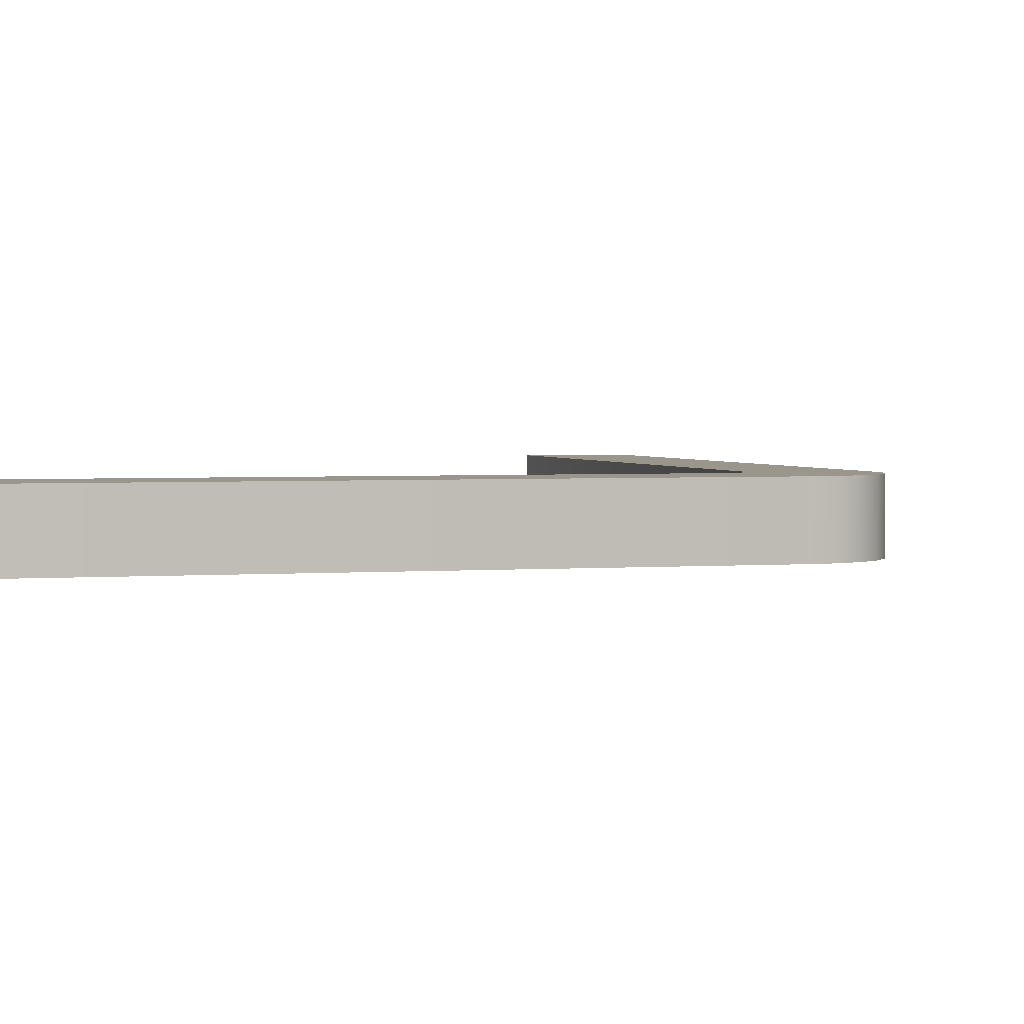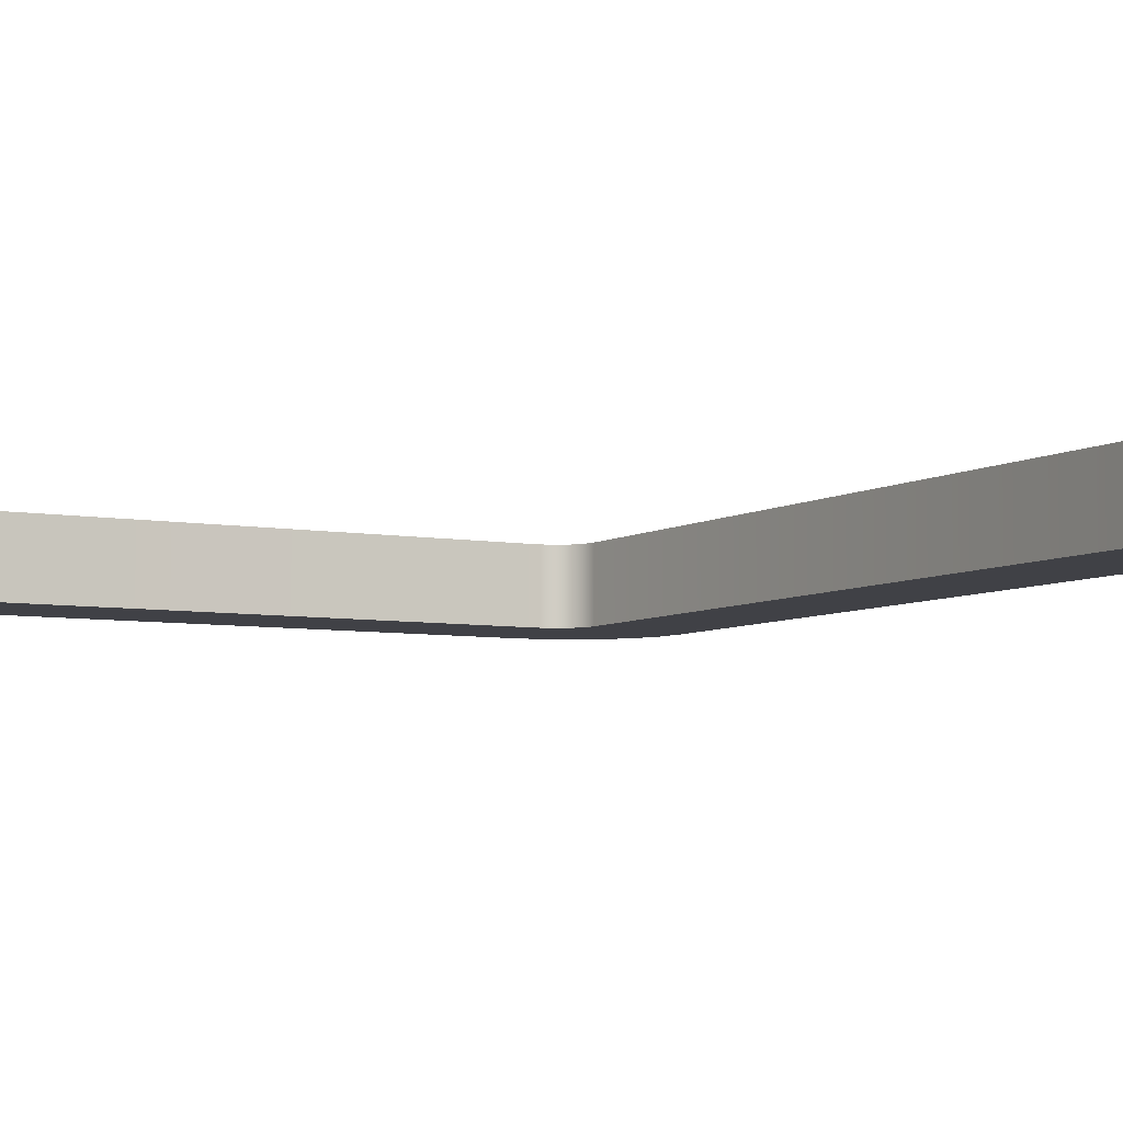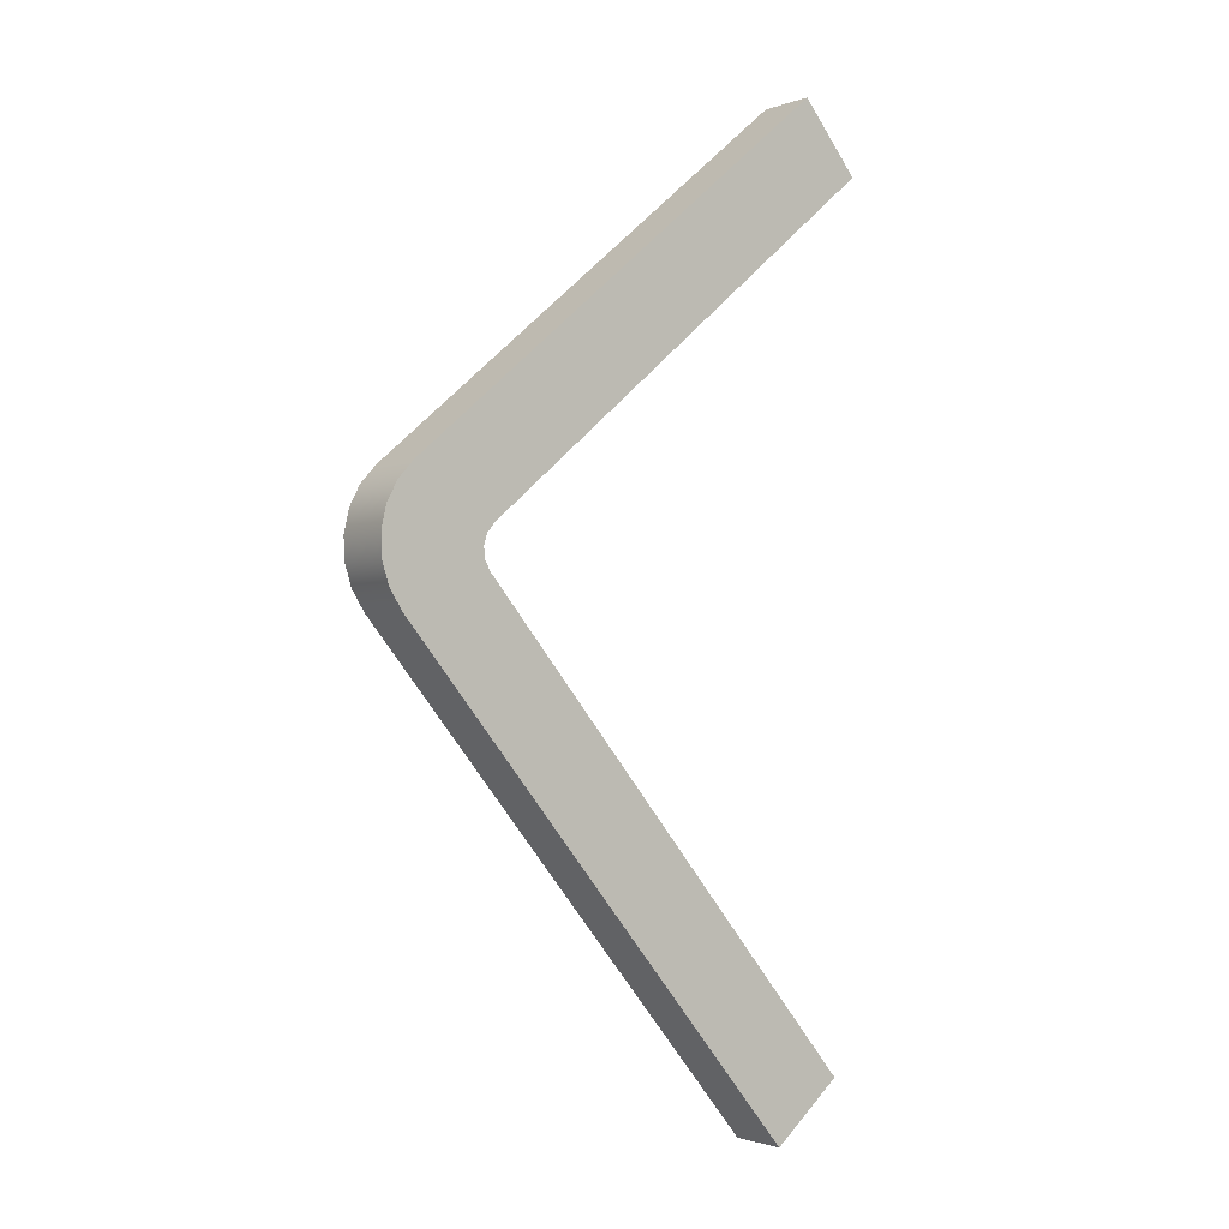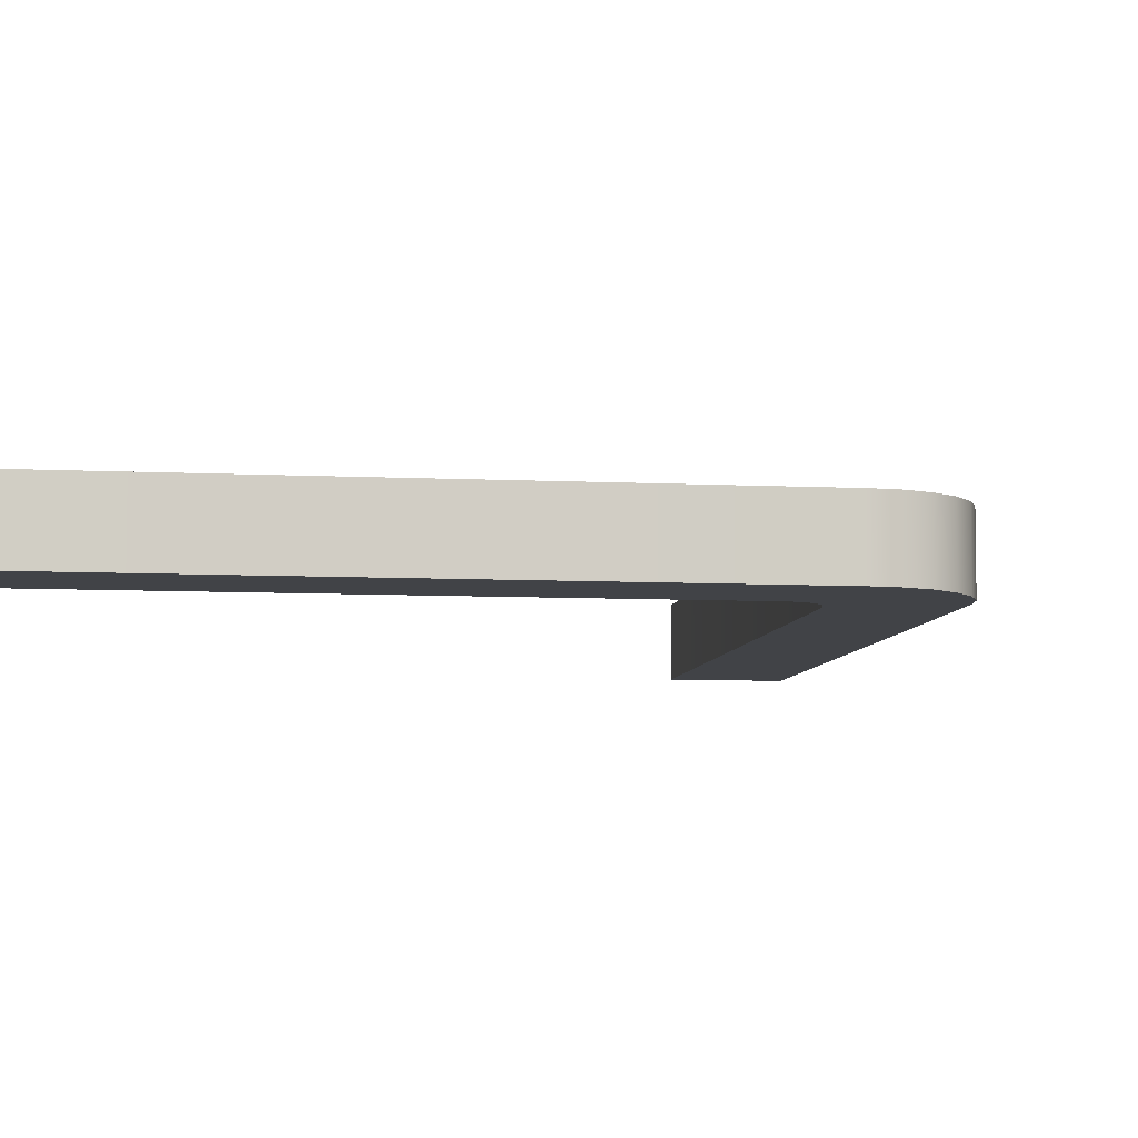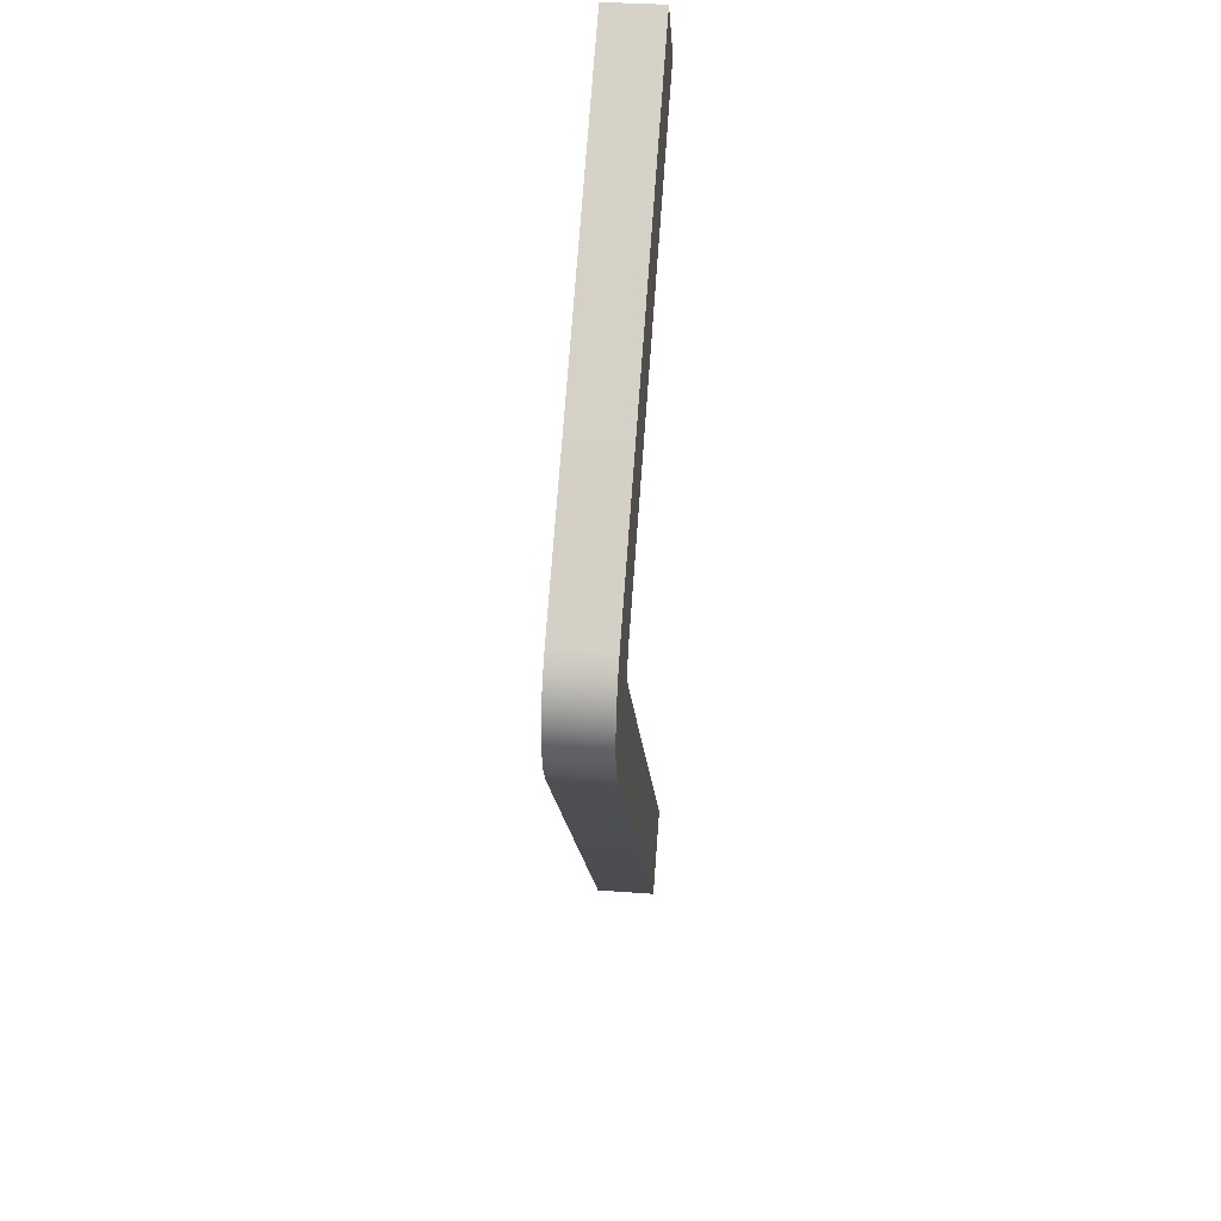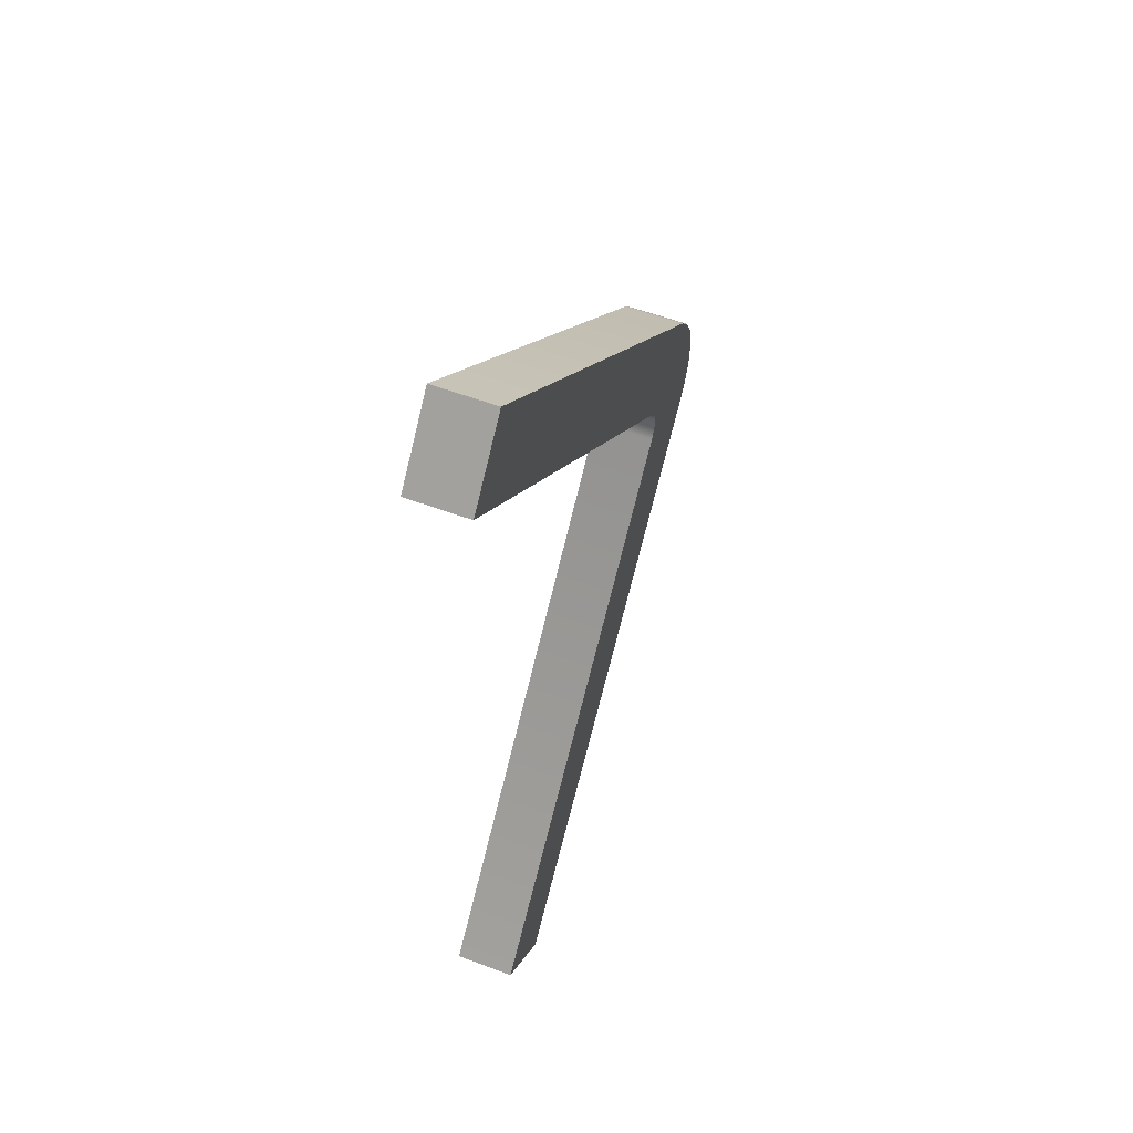
<metadata>
{"format":"obj","ext":"obj","renderer":"f3d","projection":"perspective","resolution":1024,"background":"white","views":[{"elev":2.4,"azim":33.5,"up":"+Z"},{"elev":-6.0,"azim":-69.5,"up":"+Z"},{"elev":-1.5,"azim":143.0,"up":"+Y"},{"elev":-6.9,"azim":41.4,"up":"+Z"},{"elev":35.3,"azim":95.6,"up":"+Y"},{"elev":54.8,"azim":-68.2,"up":"+Y"}]}
</metadata>
<code>
g
v 0.04962 -0.01856 0.01002
v 0.03033 -0.04154 0.01002
v 0.04962 -0.01856 -0.01002
v 0.03033 -0.04154 -0.01002
v 0.03902 -0.327 0.01002
v 0.062 -0.3463 0.01002
v 0.03902 -0.327 -0.01002
v 0.062 -0.3463 -0.01002
v 0.1683 -0.1573 0.01002
v 0.1683 -0.1573 -0.01002
v 0.1696 -0.1714 -0.01002
v 0.1696 -0.1714 0.01002
v 0.1714 -0.168 -0.01002
v 0.1714 -0.168 0.01002
v 0.1719 -0.1641 -0.01002
v 0.1719 -0.1641 0.01002
v 0.1708 -0.1604 -0.01002
v 0.1708 -0.1604 0.01002
v 0.1953 -0.1408 -0.01002
v 0.1953 -0.1408 0.01002
v 0.199 -0.1831 0.01002
v 0.199 -0.1831 -0.01002
v 0.2032 -0.1764 0.01002
v 0.2032 -0.1764 -0.01002
v 0.2055 -0.169 0.01002
v 0.2055 -0.169 -0.01002
v 0.2059 -0.1612 0.01002
v 0.2059 -0.1612 -0.01002
v 0.2042 -0.1535 0.01002
v 0.2042 -0.1535 -0.01002
v 0.2006 -0.1466 0.01002
v 0.2006 -0.1466 -0.01002
g mat1
f 4 2 1 3
f 8 6 5 7
f 12 14 13 11
f 14 16 15 13
f 16 18 17 15
f 18 9 10 17
f 2 4 10 9
f 12 11 7 5
f 22 24 23 21
f 24 26 25 23
f 26 28 27 25
f 28 30 29 27
f 30 32 31 29
f 32 19 20 31
f 1 20 19 3
f 8 22 21 6
f 16 27 29
f 16 25 27
f 16 14 23 25
f 29 31 18 16
f 9 18 31 20
f 14 12 21 23
f 21 12 5 6
f 9 20 1 2
f 28 15 30
f 26 15 28
f 24 13 15 26
f 17 32 30 15
f 32 17 10 19
f 22 11 13 24
f 7 11 22 8
f 3 19 10 4

</code>
